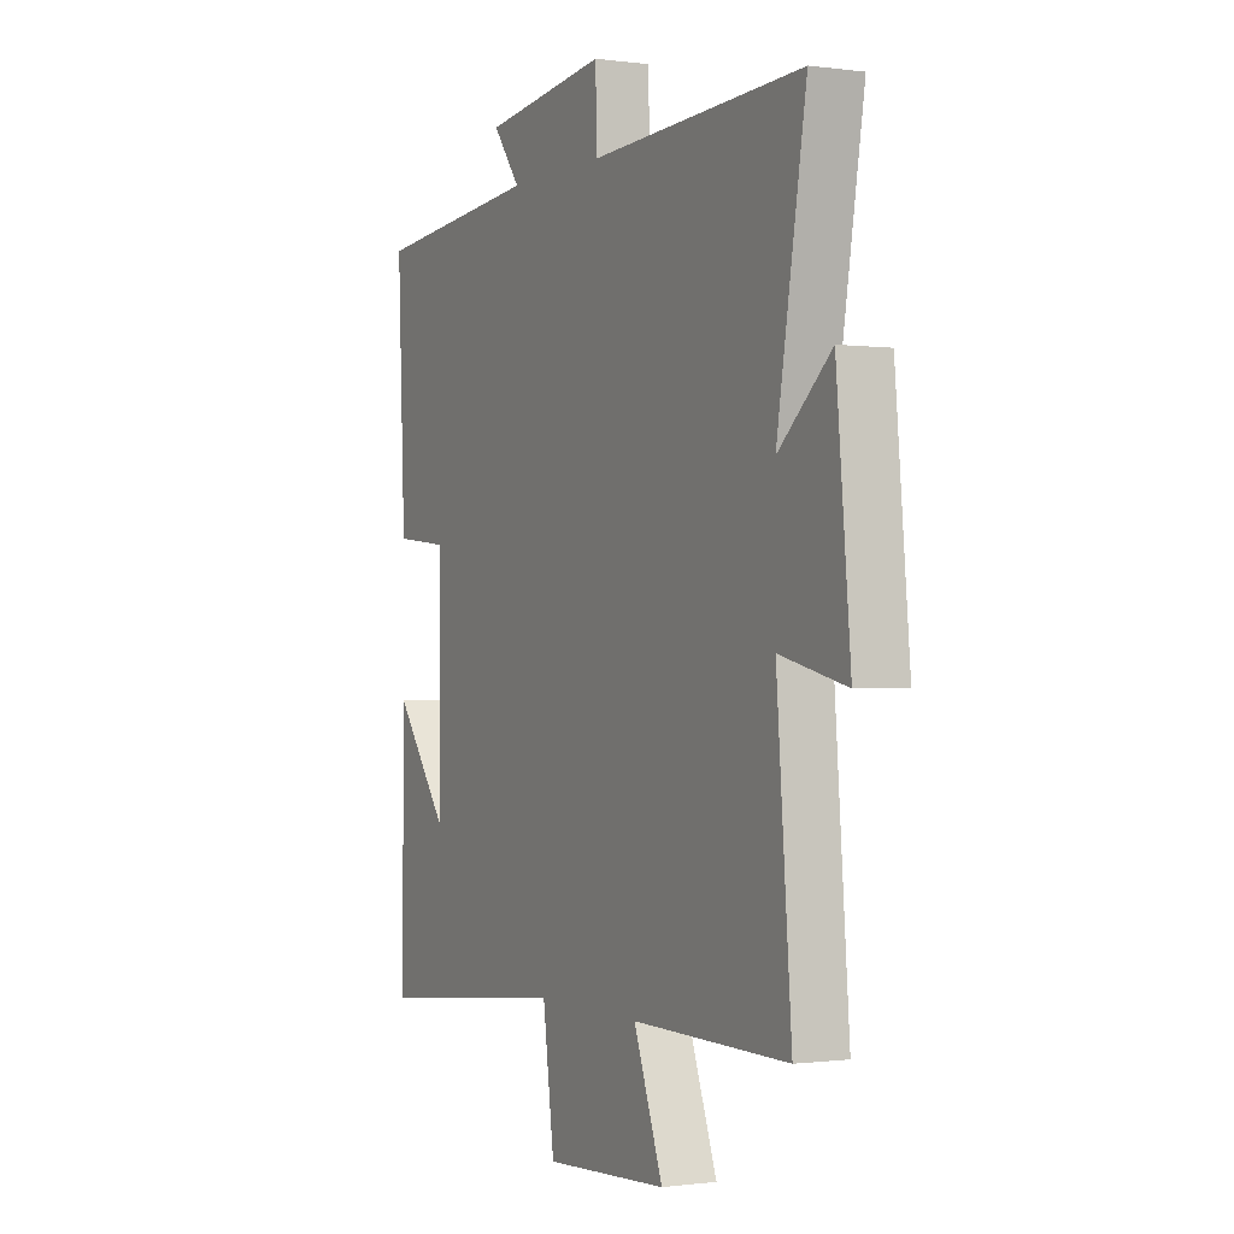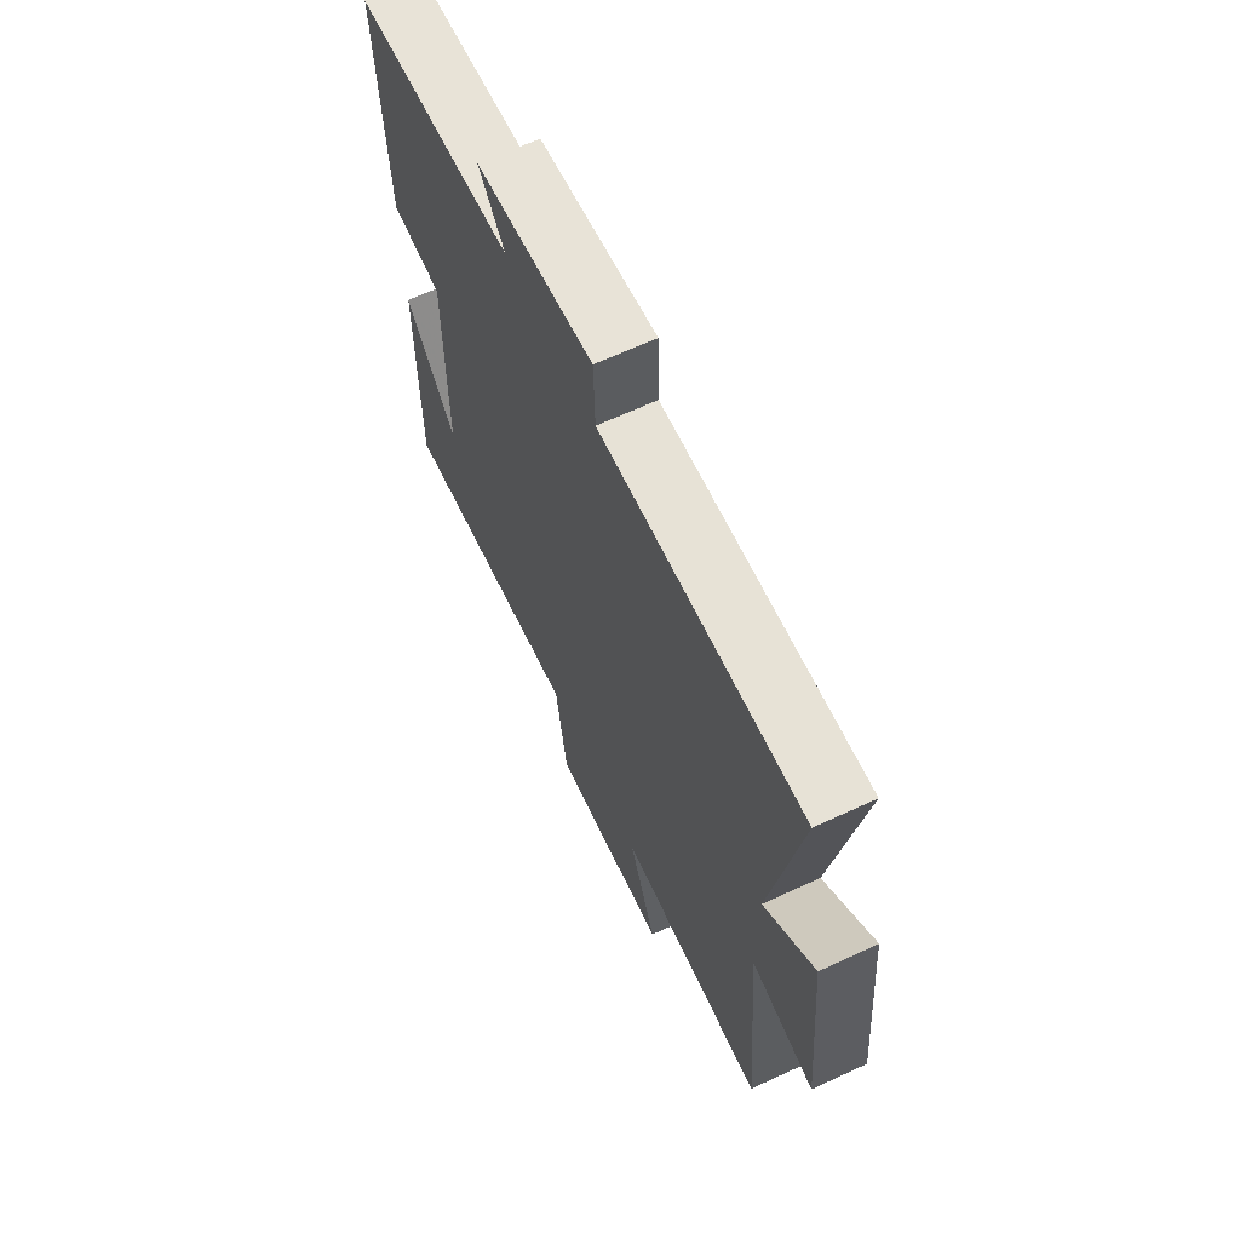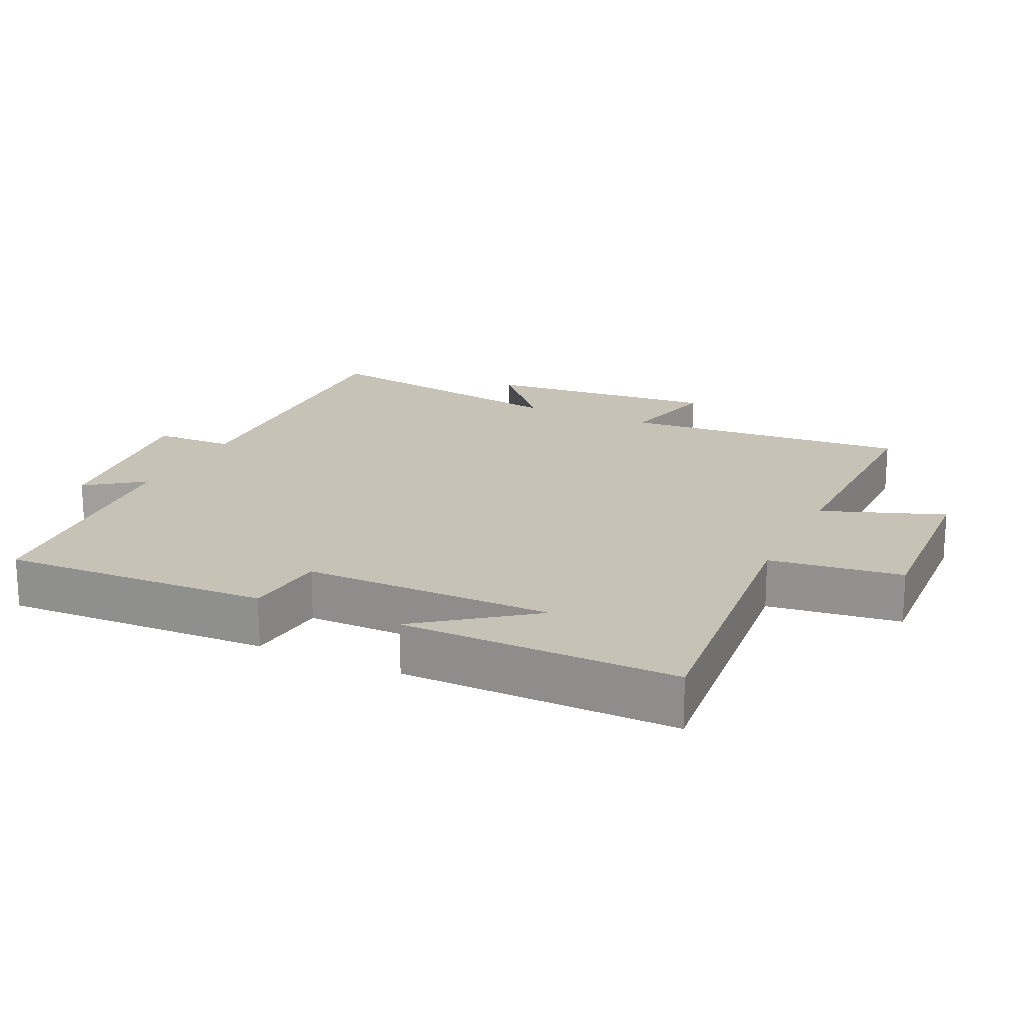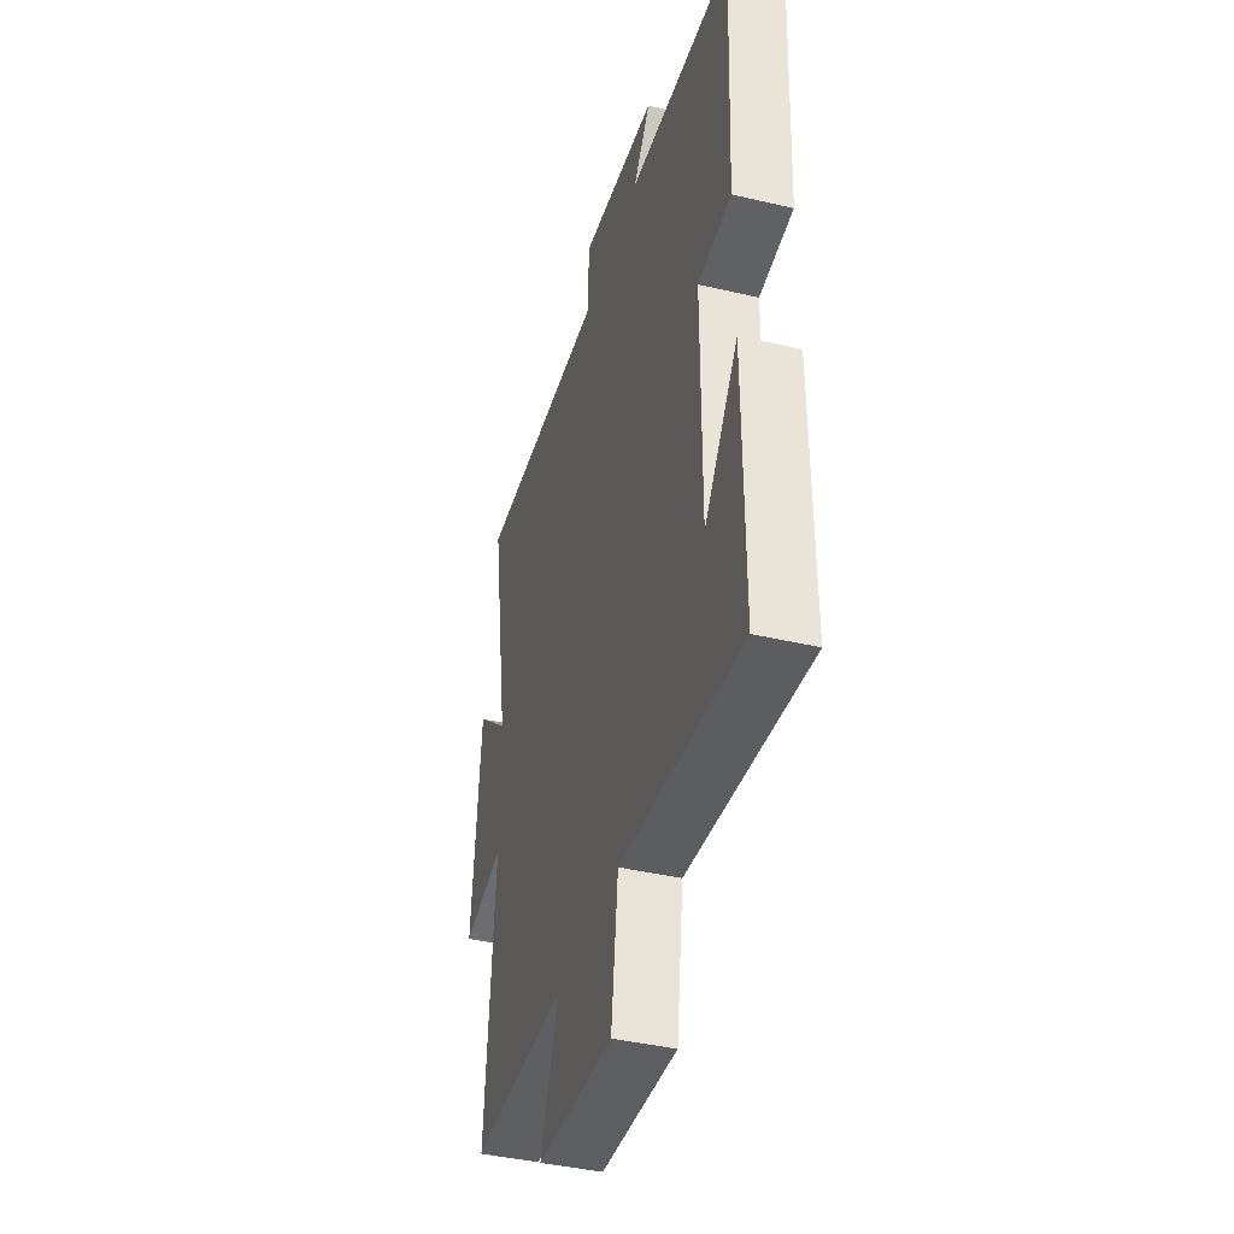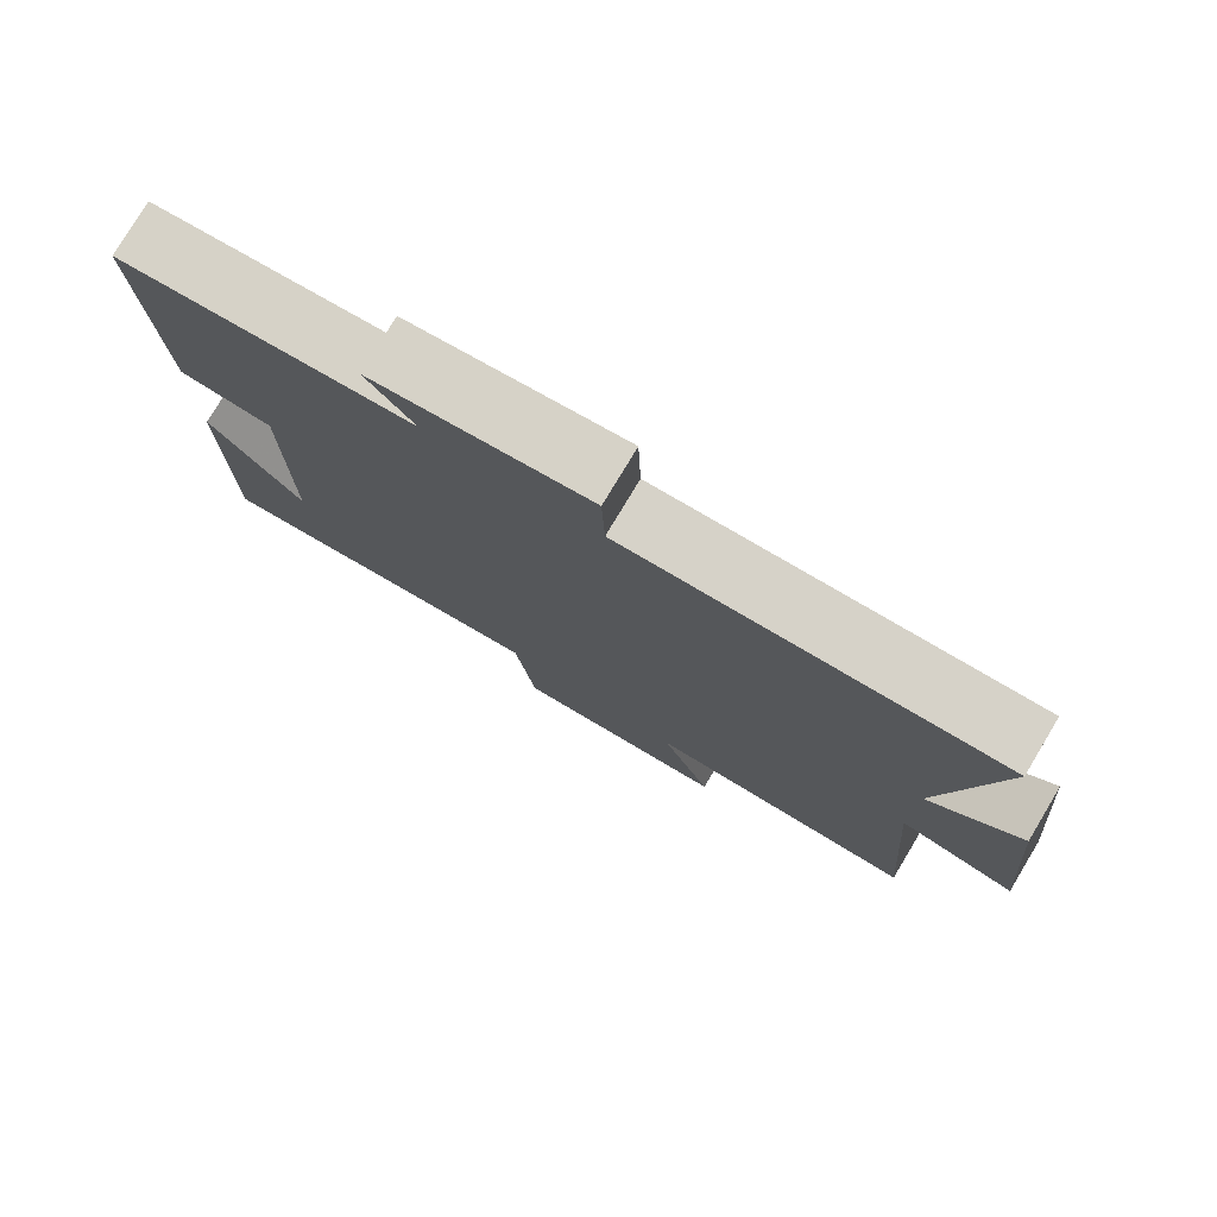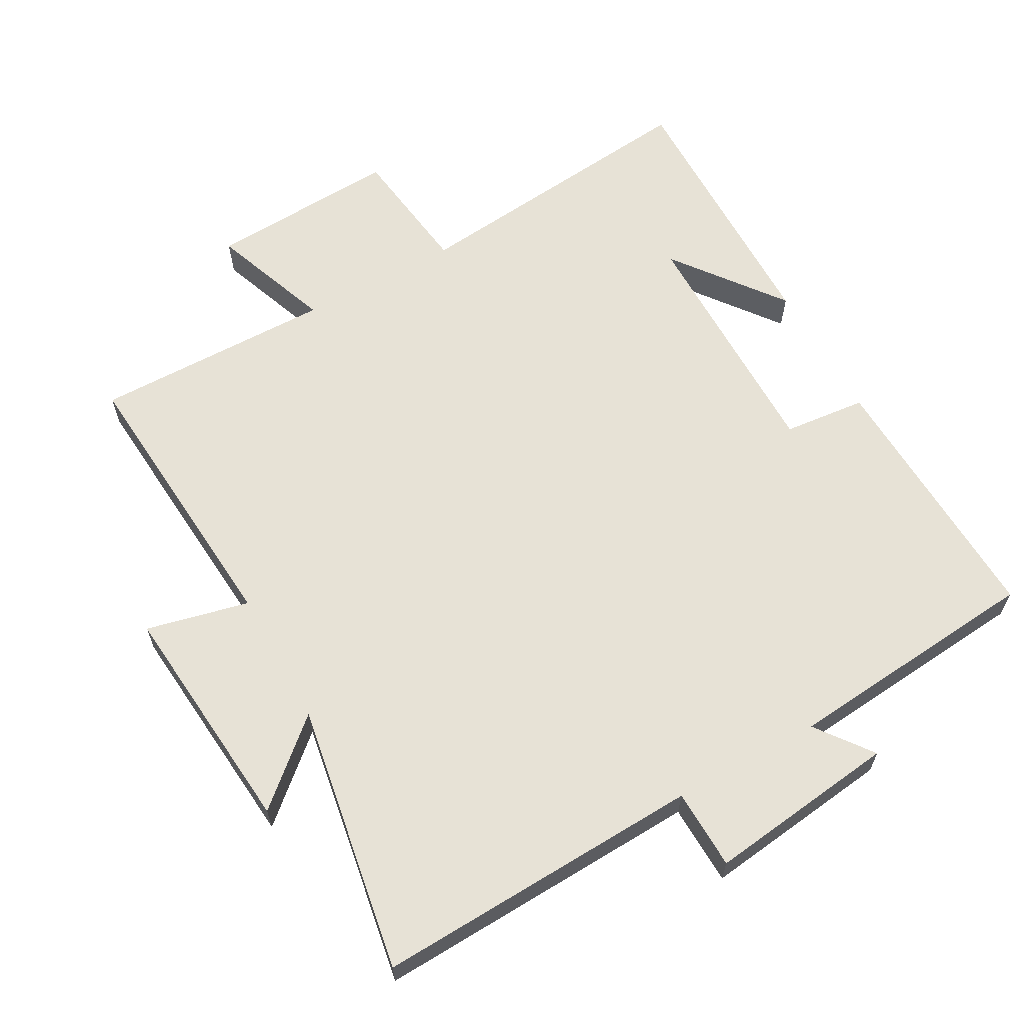
<metadata>
{"format":"obj","ext":"obj","renderer":"f3d","projection":"perspective","resolution":1024,"background":"white","views":[{"elev":-0.6,"azim":-117.0,"up":"+Z"},{"elev":65.6,"azim":-115.0,"up":"+Z"},{"elev":18.9,"azim":115.5,"up":"+Y"},{"elev":-41.2,"azim":74.1,"up":"+Z"},{"elev":78.1,"azim":-149.0,"up":"+Z"},{"elev":62.9,"azim":-28.9,"up":"+Y"}]}
</metadata>
<code>
v 0.503 0.07 -0.547
v 0.06 0.07 -0.5
v 0.034 0.07 -0.694
v -0.246 0.07 -0.678
v -0.18 0.07 -0.5
v -0.534 0.07 -0.503
v -0.5 0.07 -0.08
v -0.651 0.07 -0.115
v -0.619 0.07 0.231
v -0.5 0.07 0.126
v -0.566 0.07 0.522
v -0.084 0.07 0.5
v -0.08 0.07 0.618
v 0.2 0.07 0.582
v 0.138 0.07 0.5
v 0.517 0.07 0.465
v 0.5 0.07 0.073
v 0.378 0.07 0.061
v 0.378 0.07 -0.305
v 0.5 0.07 -0.145
v 0.503 0 -0.547
v 0.06 0 -0.5
v 0.034 0 -0.694
v -0.246 0 -0.678
v -0.18 0 -0.5
v -0.534 0 -0.503
v -0.5 0 -0.08
v -0.651 0 -0.115
v -0.619 0 0.231
v -0.5 0 0.126
v -0.566 0 0.522
v -0.084 0 0.5
v -0.08 0 0.618
v 0.2 0 0.582
v 0.138 0 0.5
v 0.517 0 0.465
v 0.5 0 0.073
v 0.378 0 0.061
v 0.378 0 -0.305
v 0.5 0 -0.145
f 19 20 1
f 15 16 17 18
f 15 18 19
f 12 13 14 15
f 12 15 19
f 19 1 2
f 12 19 2
f 11 12 2
f 10 11 2
f 7 8 9 10
f 5 6 7
f 10 2 3
f 7 10 3
f 5 7 3
f 3 4 5
f 21 40 39
f 38 37 36 35
f 39 38 35
f 35 34 33 32
f 39 35 32
f 22 21 39
f 22 39 32
f 22 32 31
f 22 31 30
f 30 29 28 27
f 27 26 25
f 23 22 30
f 23 30 27
f 23 27 25
f 25 24 23
f 1 21 22 2
f 2 22 23 3
f 3 23 24 4
f 4 24 25 5
f 5 25 26 6
f 6 26 27 7
f 7 27 28 8
f 8 28 29 9
f 9 29 30 10
f 10 30 31 11
f 11 31 32 12
f 12 32 33 13
f 13 33 34 14
f 14 34 35 15
f 15 35 36 16
f 16 36 37 17
f 17 37 38 18
f 18 38 39 19
f 19 39 40 20
f 20 40 21 1

</code>
